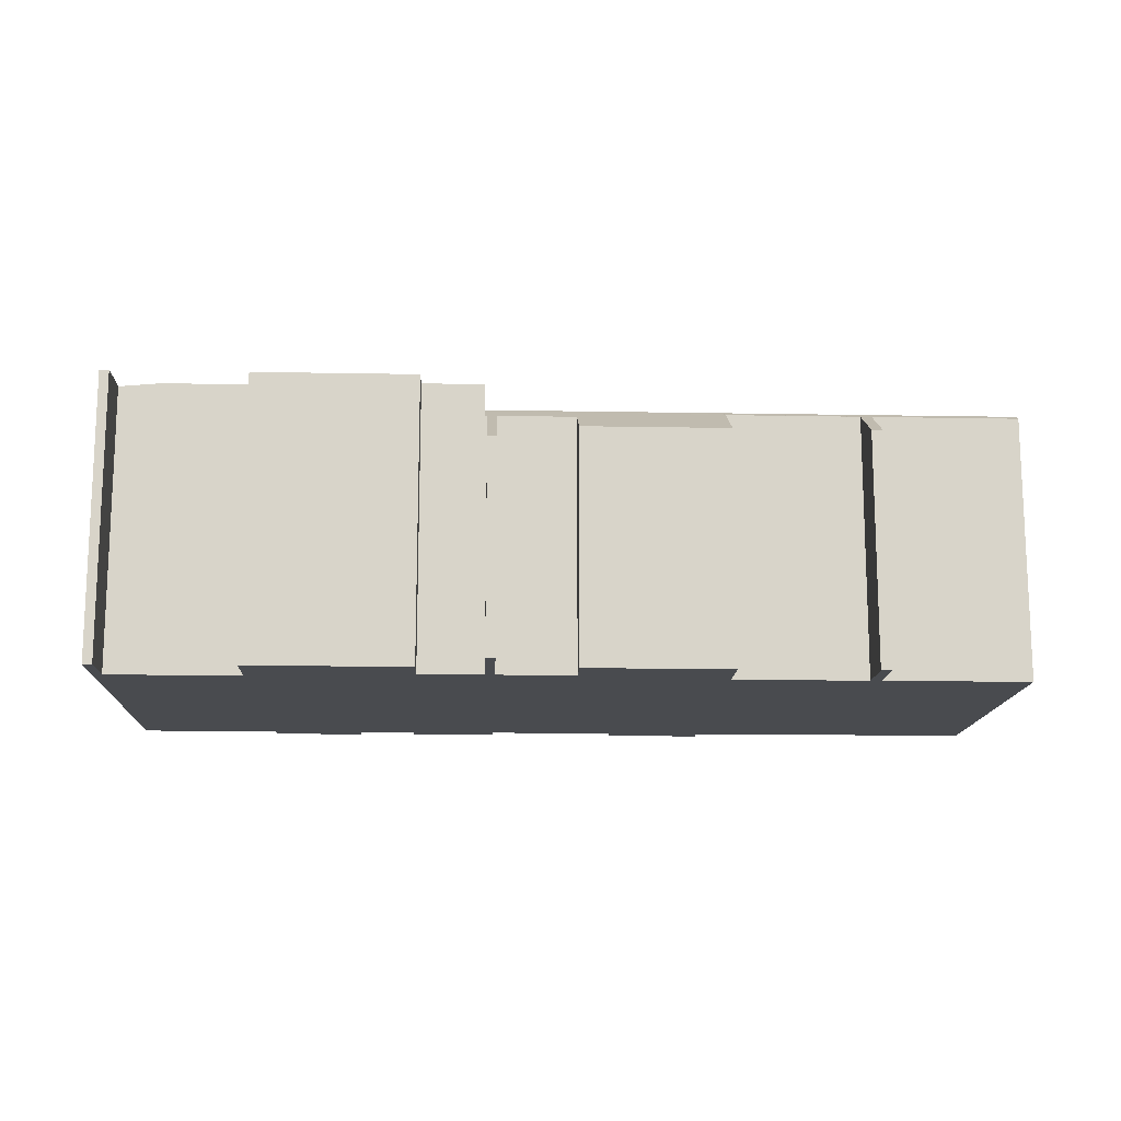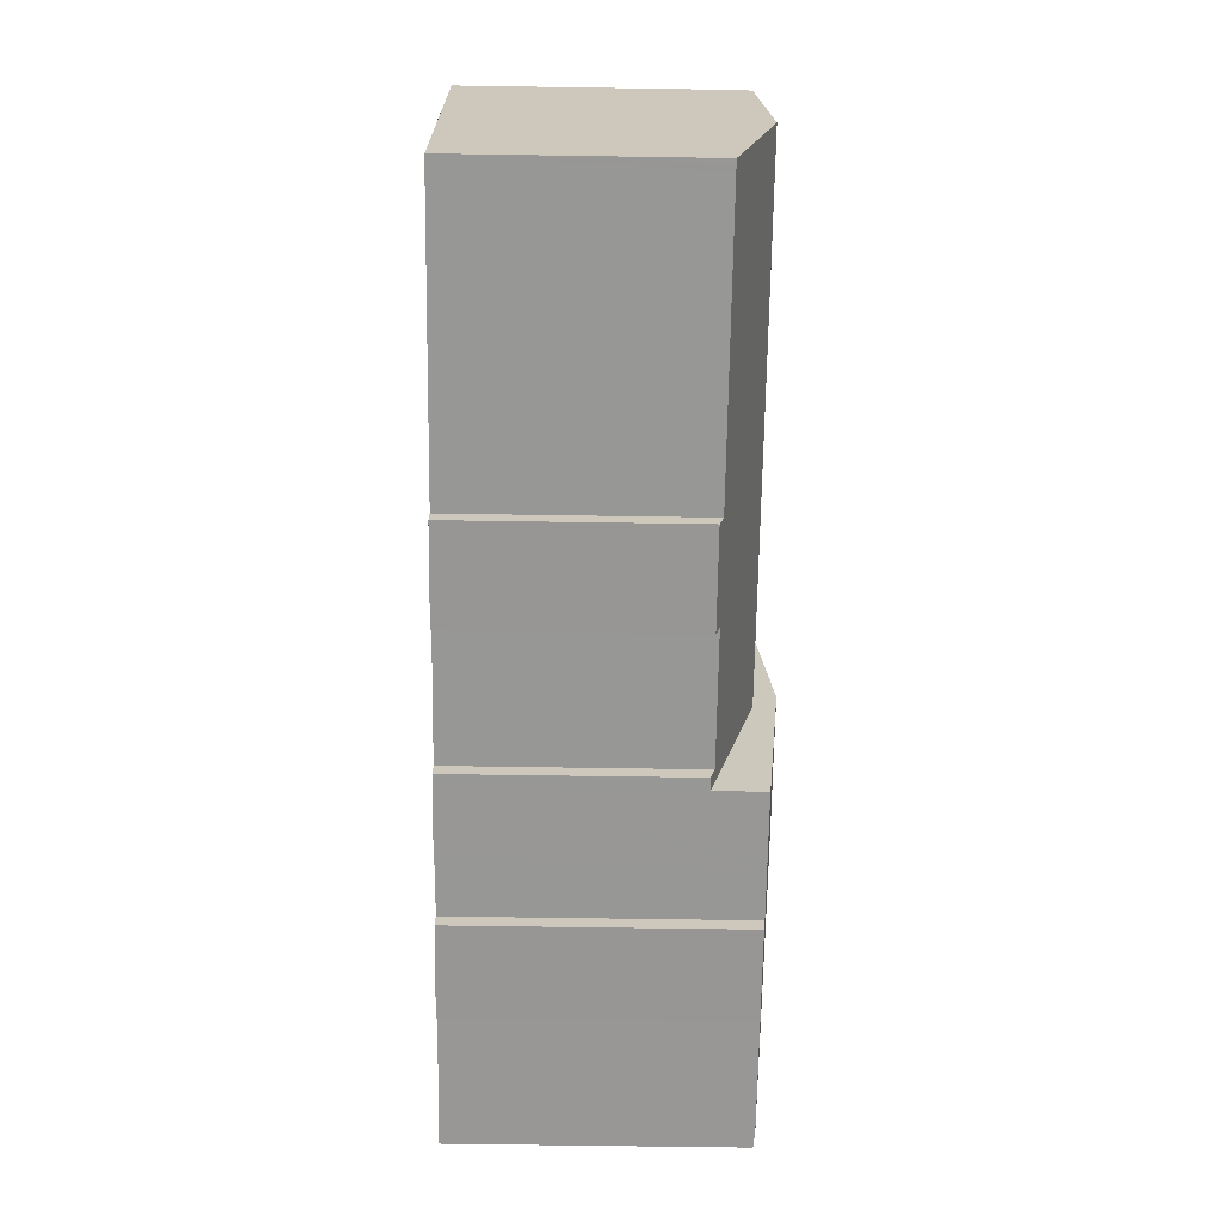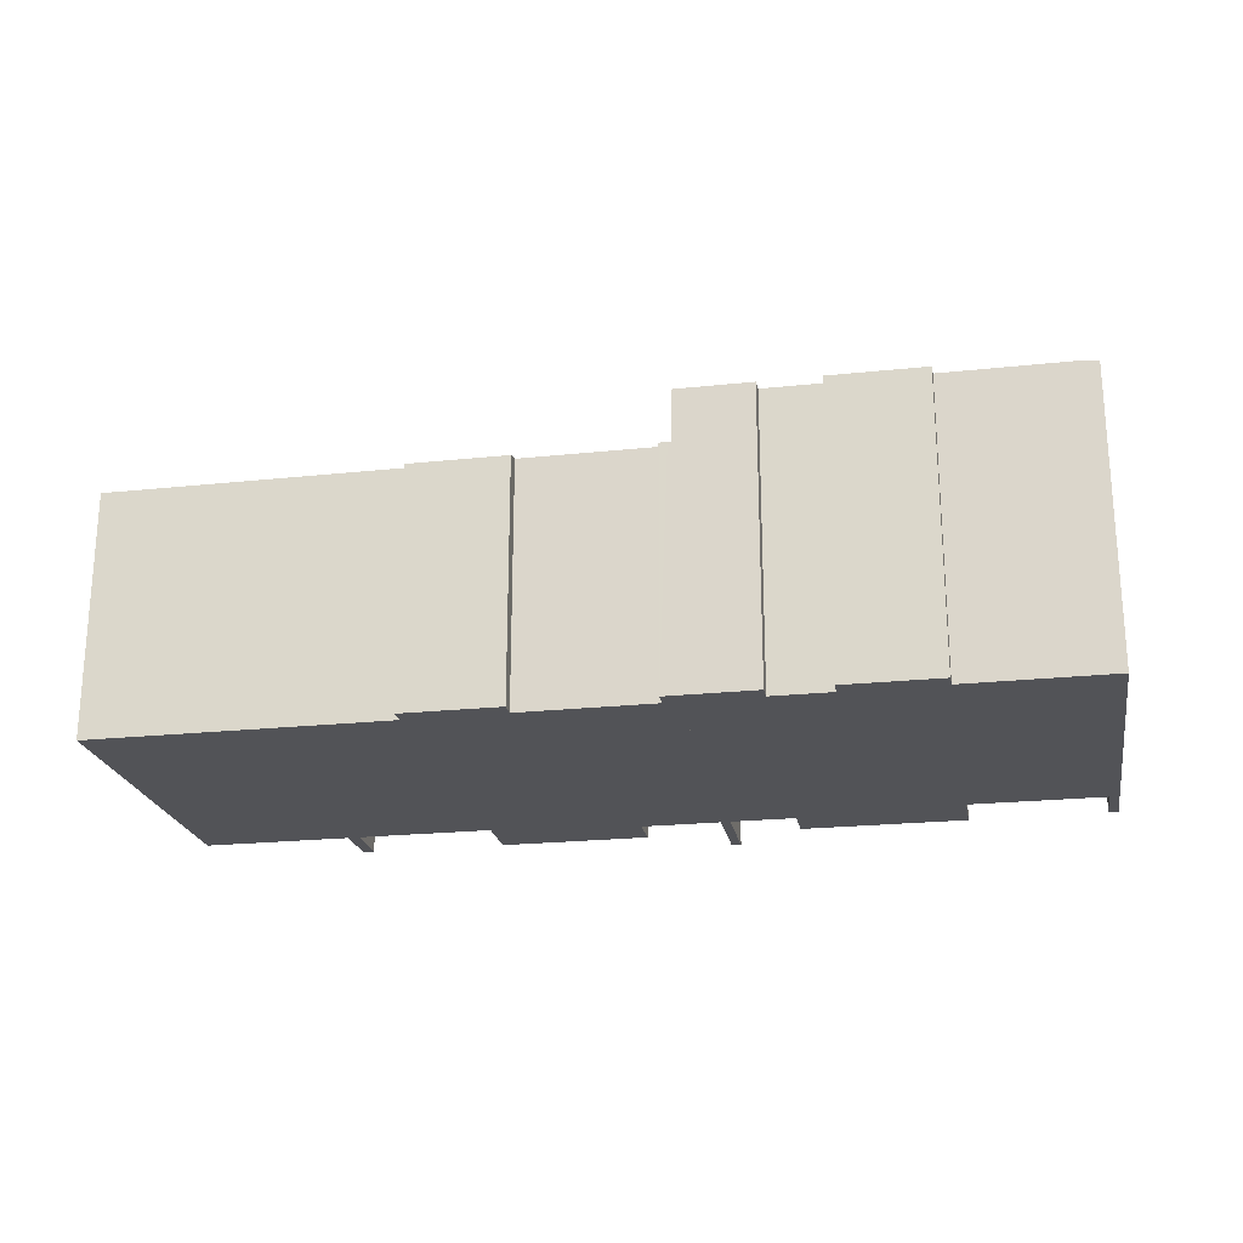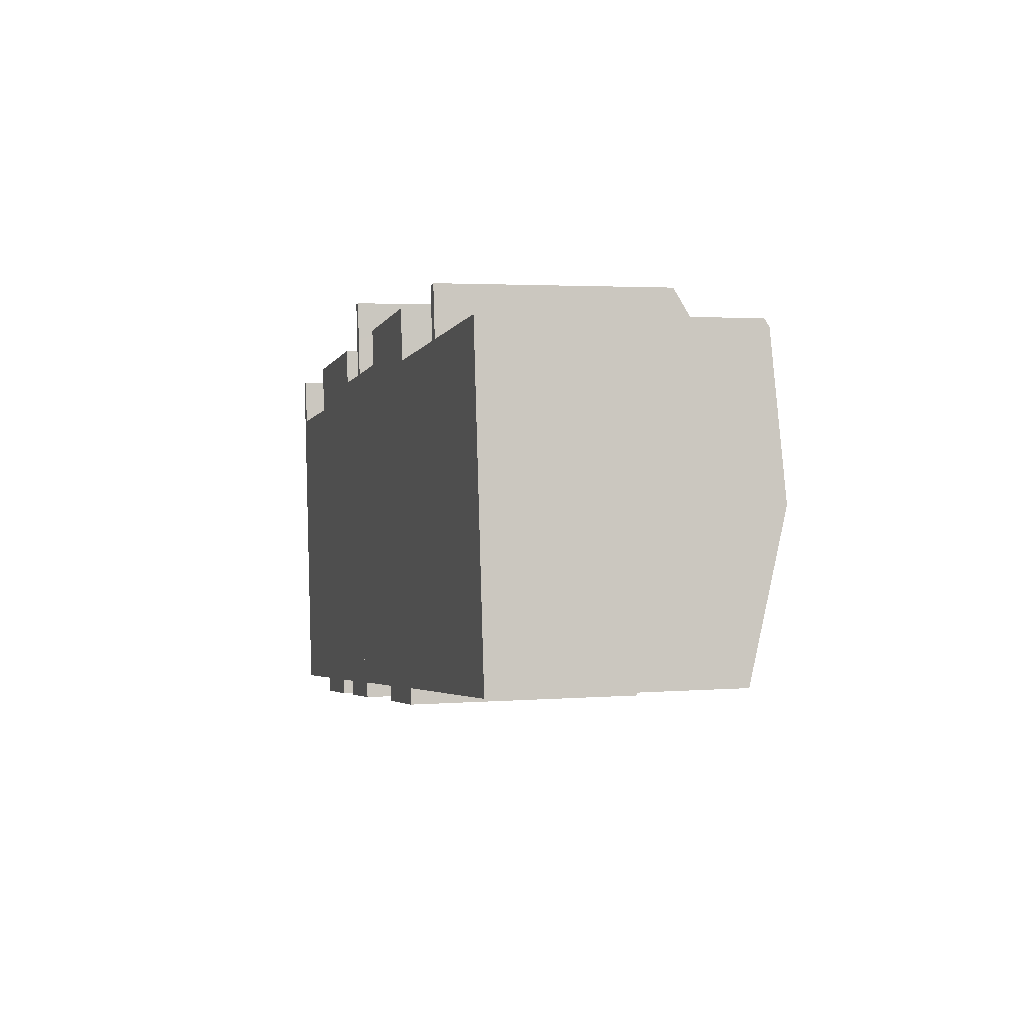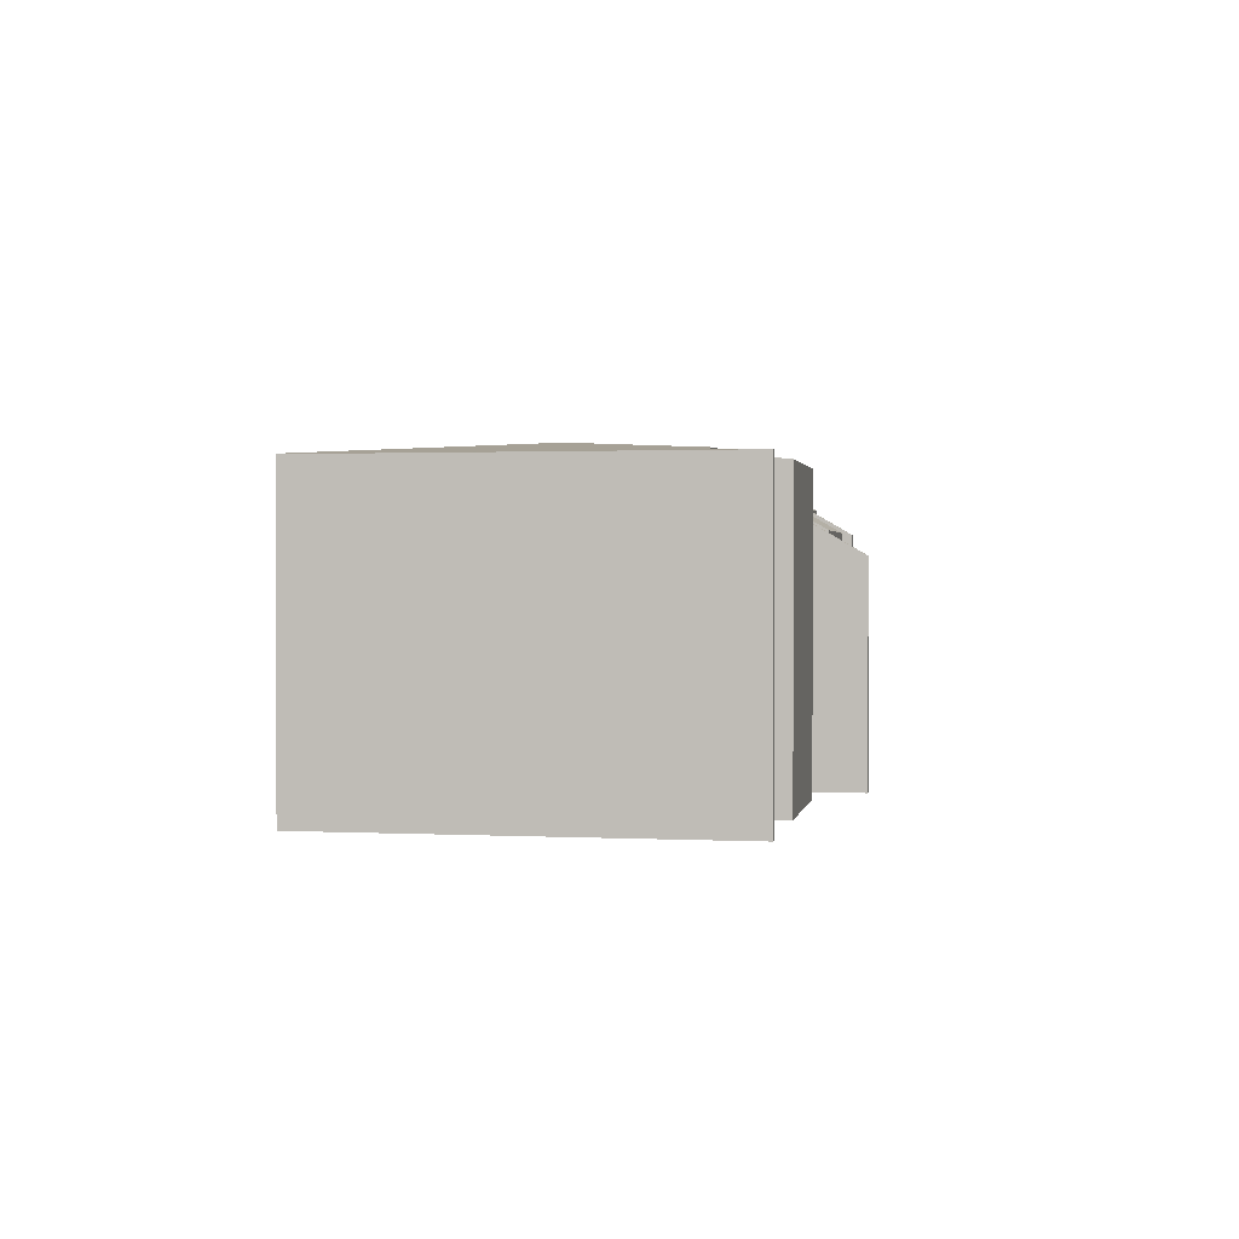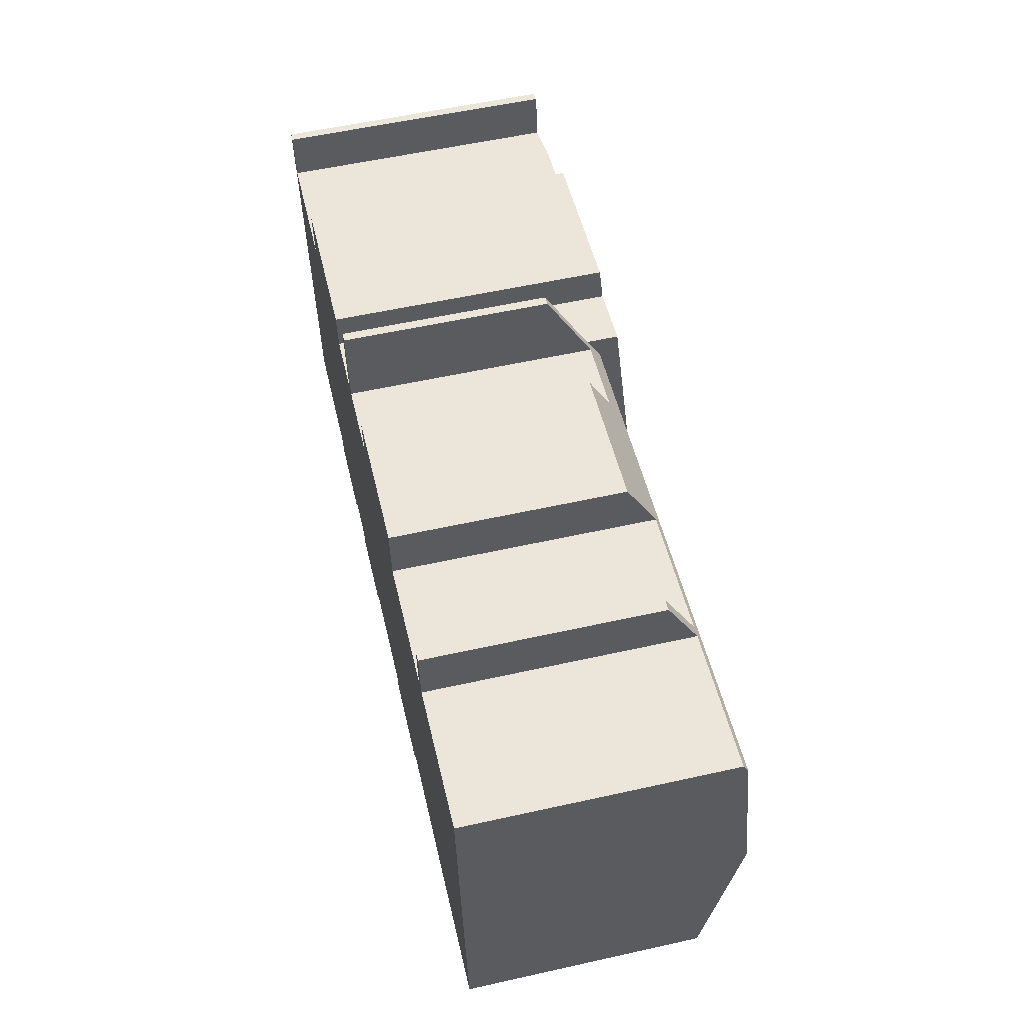
<metadata>
{"format":"obj","ext":"obj","renderer":"f3d","projection":"perspective","resolution":1024,"background":"white","views":[{"elev":-14.1,"azim":-8.5,"up":"+Y"},{"elev":-61.9,"azim":89.1,"up":"+Z"},{"elev":-22.3,"azim":-175.7,"up":"+Y"},{"elev":2.9,"azim":74.7,"up":"+Z"},{"elev":1.2,"azim":-85.8,"up":"+Y"},{"elev":57.2,"azim":77.0,"up":"+Z"}]}
</metadata>
<code>
v  34.31 10.31 1.419
v  14.77 10.66 -5.948
v  14.21 10.31 -0.751
v  14.85 10.71 -6.741
v  34.79 10.6 -2.936
v  34.97 10.71 -4.57
v  31.59 10.13 1.435
v  34.28 10.13 1.727
v  28.7 10.13 1.122
v  28.28 10.13 1.074
v  28.07 8.982 3.053
v  25.39 10.13 0.762
v  23.2 10.13 0.526
v  17.53 9.796 0.502
v  17.38 8.982 1.899
v  14.56 9.8 0.175
v  14.2 9.801 0.134
v  14.05 8.99 1.526
v  14.04 8.921 1.645
v  14.12 9.801 0.124
v  14.39 8.921 1.683
v  13.88 8.041 3.155
v  14.23 8.043 3.191
v  14.41 8.989 1.566
v  22.98 8.979 2.51
v  28.49 8.98 3.101
v  20.98 8.957 -12.81
v  20.92 9.113 -12.22
v  24.63 8.955 -12.43
v  35.19 10.18 -6.57
v  35.63 9.115 -10.62
v  35.48 9.115 -10.64
v  35.23 9.115 -10.67
v  31.5 9.115 -11.07
v  28.16 9.116 -11.43
v  24.56 9.116 -11.81
v  15.97 9.112 -12.76
v  16.04 8.951 -13.37
v  15.97 8.951 -13.37
v  15.7 8.951 -13.4
v  15.56 8.951 -13.42
v  20.92 7.481e-16 -12.22
v  15.97 7.811e-16 -12.76
v  16.04 8.185e-16 -13.37
v  15.7 8.207e-16 -13.4
v  15.56 8.216e-16 -13.42
v  15.97 8.189e-16 -13.37
v  35.63 6.506e-16 -10.62
v  28.16 6.997e-16 -11.43
v  24.56 7.233e-16 -11.81
v  35.48 6.516e-16 -10.64
v  35.23 6.532e-16 -10.67
v  31.5 6.777e-16 -11.07
v  20.98 7.845e-16 -12.81
v  24.63 7.608e-16 -12.43
v  14.56 -1.072e-17 0.175
v  14.39 -1.031e-16 1.683
v  14.23 -1.954e-16 3.191
v  14.41 -9.589e-17 1.566
v  23.2 -3.221e-17 0.526
v  22.98 -1.537e-16 2.51
v  28.7 -6.87e-17 1.122
v  28.49 -1.899e-16 3.101
v  34.28 -1.057e-16 1.727
v  34.31 -8.689e-17 1.419
v  35.19 4.023e-16 -6.57
v  34.79 1.798e-16 -2.936
v  34.97 2.798e-16 -4.57
v  14.85 4.128e-16 -6.741
v  14.12 -7.593e-18 0.124
v  14.77 3.642e-16 -5.948
v  14.21 4.599e-17 -0.751
v  14.2 -8.205e-18 0.134
v  14.05 -9.344e-17 1.526
v  13.88 -1.932e-16 3.155
v  14.04 -1.007e-16 1.645
v  17.53 -3.074e-17 0.502
v  17.38 -1.163e-16 1.899
v  28.28 -6.576e-17 1.074
v  28.07 -1.869e-16 3.053
v  25.39 -4.666e-17 0.762
v  31.59 -8.787e-17 1.435
v  3.404 11.08 -1.558
v  8.282 11.6 -6.648
v  2.134 11.08 -1.693
v  5.608 11.08 -1.325
v  5.401 10.9 0.588
v  11.6 10.9 1.251
v  11.75 11.03 -0.133
v  14.77 11.6 -5.948
v  14.21 11.11 -0.751
v  14.12 11.03 0.124
v  6.974 10.9 -14.35
v  10.46 10.96 -13.36
v  10.53 10.9 -13.98
v  13.1 10.9 -13.69
v  14.85 11.52 -6.741
v  15.56 10.9 -13.42
v  12.81 10.9 -13.72
v  12.74 10.9 -13.73
v  12.67 10.96 -13.13
v  6.903 10.96 -13.76
v  3.83 10.96 -14.1
v  2.13 10.96 -14.28
v  0.029 10.9 0.003
v  1.537 10.9 -14.35
v  0 10.9 6.674e-16
v  0.397 10.93 -0.294
v  0.567 10.93 -1.859
v  0.361 10.9 0.039
v  0.567 1.138e-16 -1.859
v  0.397 1.8e-17 -0.294
v  0.361 -2.388e-18 0.039
v  11.75 8.144e-18 -0.133
v  11.6 -7.66e-17 1.251
v  10.46 8.182e-16 -13.36
v  10.53 8.558e-16 -13.98
v  2.134 1.037e-16 -1.693
v  5.608 8.113e-17 -1.325
v  3.404 9.54e-17 -1.558
v  5.401 -3.6e-17 0.588
v  0 0 0
v  0.029 -1.837e-19 0.003
v  12.67 8.038e-16 -13.13
v  12.74 8.406e-16 -13.73
v  6.903 8.423e-16 -13.76
v  6.974 8.787e-16 -14.35
v  1.537 8.786e-16 -14.35
v  13.1 8.382e-16 -13.69
v  12.81 8.401e-16 -13.72
v  2.13 8.746e-16 -14.28
v  3.83 8.631e-16 -14.1
g defaultobject
f 1 2 3
f 2 1 4
f 4 1 5
f 4 5 6
f 1 7 8
f 7 1 3
f 7 3 9
f 9 3 10
f 9 10 11
f 10 3 12
f 12 3 13
f 13 3 14
f 13 14 15
f 14 3 16
f 16 3 17
f 16 17 18
f 16 18 19
f 17 3 20
f 21 22 23
f 22 21 24
f 22 24 16
f 22 16 19
f 15 25 13
f 11 26 9
f 27 28 29
f 30 4 6
f 4 30 31
f 4 31 32
f 4 32 33
f 4 33 34
f 4 34 35
f 4 35 36
f 4 36 29
f 4 29 28
f 4 28 37
f 4 37 38
f 4 38 39
f 4 39 40
f 4 40 41
f 42 37 28
f 37 42 43
f 44 39 38
f 39 44 40
f 40 44 41
f 41 44 45
f 41 45 46
f 45 44 47
f 48 32 31
f 32 48 33
f 33 48 34
f 34 48 35
f 35 48 36
f 36 48 49
f 36 49 50
f 49 48 51
f 49 51 52
f 49 52 53
f 29 54 27
f 54 29 55
f 43 38 37
f 38 43 44
f 24 56 16
f 56 24 21
f 56 21 23
f 56 23 57
f 57 23 58
f 56 57 59
f 25 60 13
f 60 25 61
f 26 62 9
f 62 26 63
f 64 1 8
f 1 64 5
f 5 64 6
f 6 64 30
f 30 64 31
f 31 64 48
f 48 64 65
f 48 65 66
f 66 65 67
f 66 67 68
f 50 29 36
f 29 50 55
f 46 4 41
f 4 46 2
f 2 46 3
f 3 46 69
f 3 69 20
f 20 69 70
f 70 69 71
f 70 71 72
f 73 18 17
f 18 73 19
f 19 73 22
f 22 73 74
f 22 74 75
f 75 74 76
f 77 15 14
f 15 77 78
f 79 11 10
f 11 79 80
f 27 42 28
f 42 27 54
f 70 17 20
f 17 70 73
f 22 58 23
f 58 22 75
f 56 14 16
f 14 56 77
f 78 25 15
f 25 78 61
f 60 12 13
f 12 60 10
f 10 60 79
f 79 60 81
f 80 26 11
f 26 80 63
f 62 7 9
f 7 62 8
f 8 62 64
f 64 62 82
f 66 51 48
f 51 66 52
f 52 66 53
f 53 66 68
f 53 68 67
f 53 67 65
f 53 65 49
f 49 65 64
f 49 64 82
f 49 82 50
f 50 82 62
f 63 79 62
f 79 63 80
f 43 47 44
f 47 43 45
f 50 54 55
f 54 50 62
f 54 62 79
f 54 79 81
f 54 81 42
f 42 81 43
f 43 81 60
f 43 60 61
f 43 61 77
f 77 61 78
f 43 77 45
f 45 77 46
f 46 77 69
f 59 73 56
f 73 59 74
f 74 59 57
f 74 57 58
f 74 58 76
f 76 58 75
f 77 71 69
f 71 77 56
f 71 56 72
f 72 56 73
f 72 73 70
f 83 84 85
f 84 83 86
f 84 86 87
f 84 87 88
f 84 88 89
f 89 90 84
f 90 89 91
f 91 89 92
f 93 94 95
f 96 97 98
f 97 96 99
f 97 99 100
f 97 100 101
f 97 101 94
f 97 94 93
f 97 93 102
f 97 102 103
f 97 103 104
f 97 104 84
f 97 84 90
f 105 106 107
f 106 105 108
f 106 108 109
f 106 109 85
f 106 85 84
f 106 84 104
f 108 105 110
f 108 111 109
f 111 108 110
f 111 110 112
f 112 110 113
f 88 114 89
f 114 88 115
f 70 91 92
f 91 70 90
f 90 70 97
f 97 70 98
f 98 70 46
f 46 70 69
f 69 70 72
f 69 72 71
f 116 95 94
f 95 116 117
f 111 85 109
f 85 111 83
f 83 111 86
f 86 111 118
f 86 118 119
f 119 118 120
f 121 88 87
f 88 121 115
f 114 92 89
f 92 114 70
f 107 110 105
f 110 107 113
f 113 107 122
f 113 122 123
f 119 87 86
f 87 119 121
f 100 124 101
f 124 100 125
f 93 126 102
f 126 93 127
f 128 107 106
f 107 128 122
f 46 96 98
f 96 46 99
f 99 46 100
f 100 46 129
f 100 129 125
f 125 129 130
f 124 94 101
f 94 124 116
f 95 127 93
f 127 95 117
f 126 103 102
f 103 126 104
f 104 126 106
f 106 126 131
f 106 131 128
f 131 126 132
f 117 126 127
f 130 124 125
f 124 130 129
f 124 129 46
f 131 122 128
f 122 131 132
f 122 132 111
f 111 132 126
f 111 126 117
f 111 117 116
f 111 116 124
f 111 124 46
f 111 46 69
f 111 69 71
f 122 111 112
f 122 112 123
f 123 112 113
f 72 111 71
f 111 72 118
f 118 72 120
f 120 72 119
f 119 72 121
f 121 72 114
f 114 72 70
f 115 121 114

</code>
